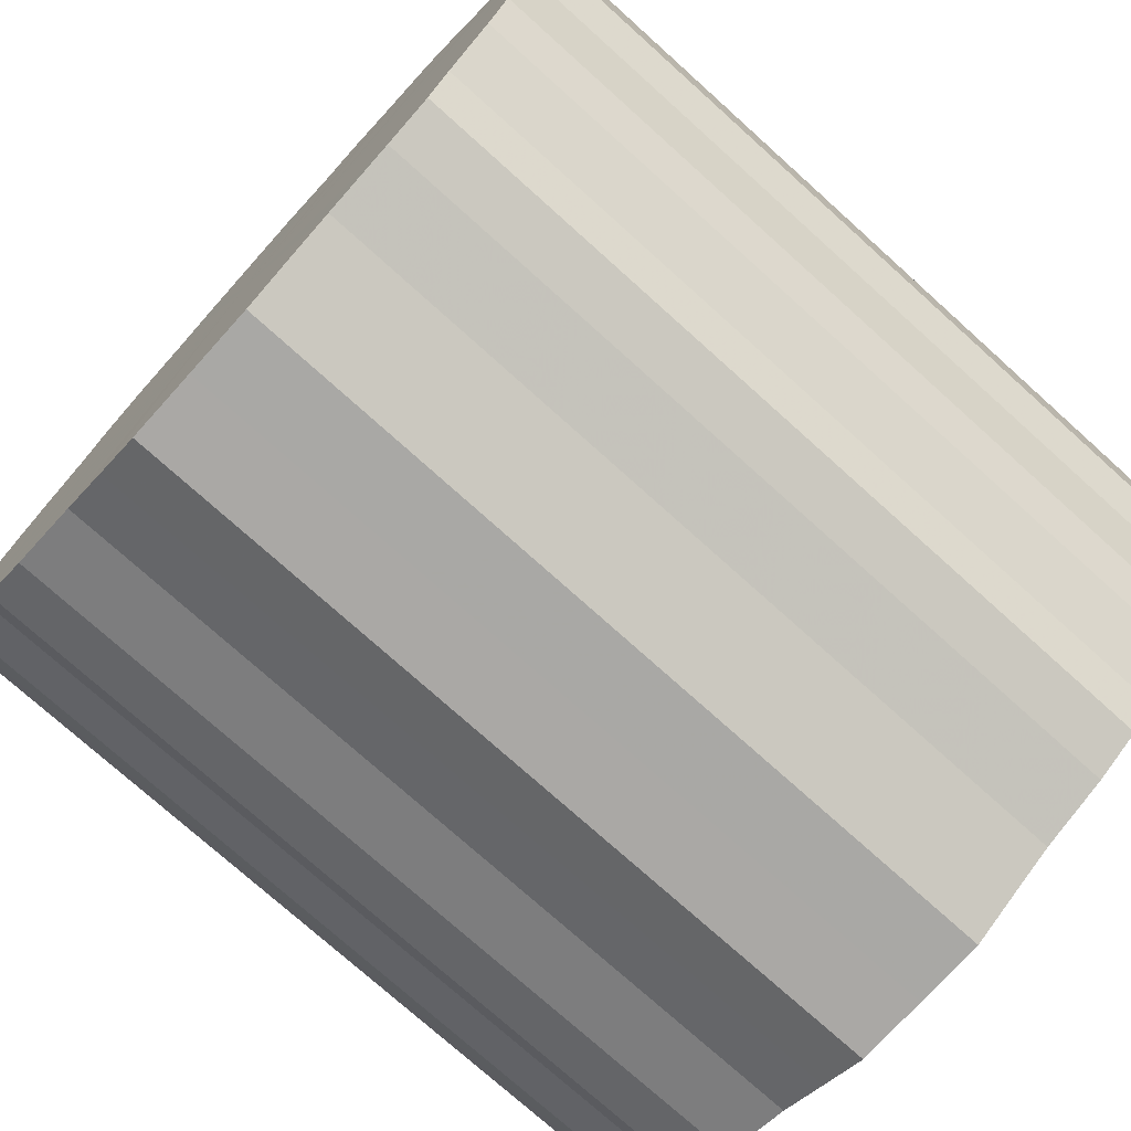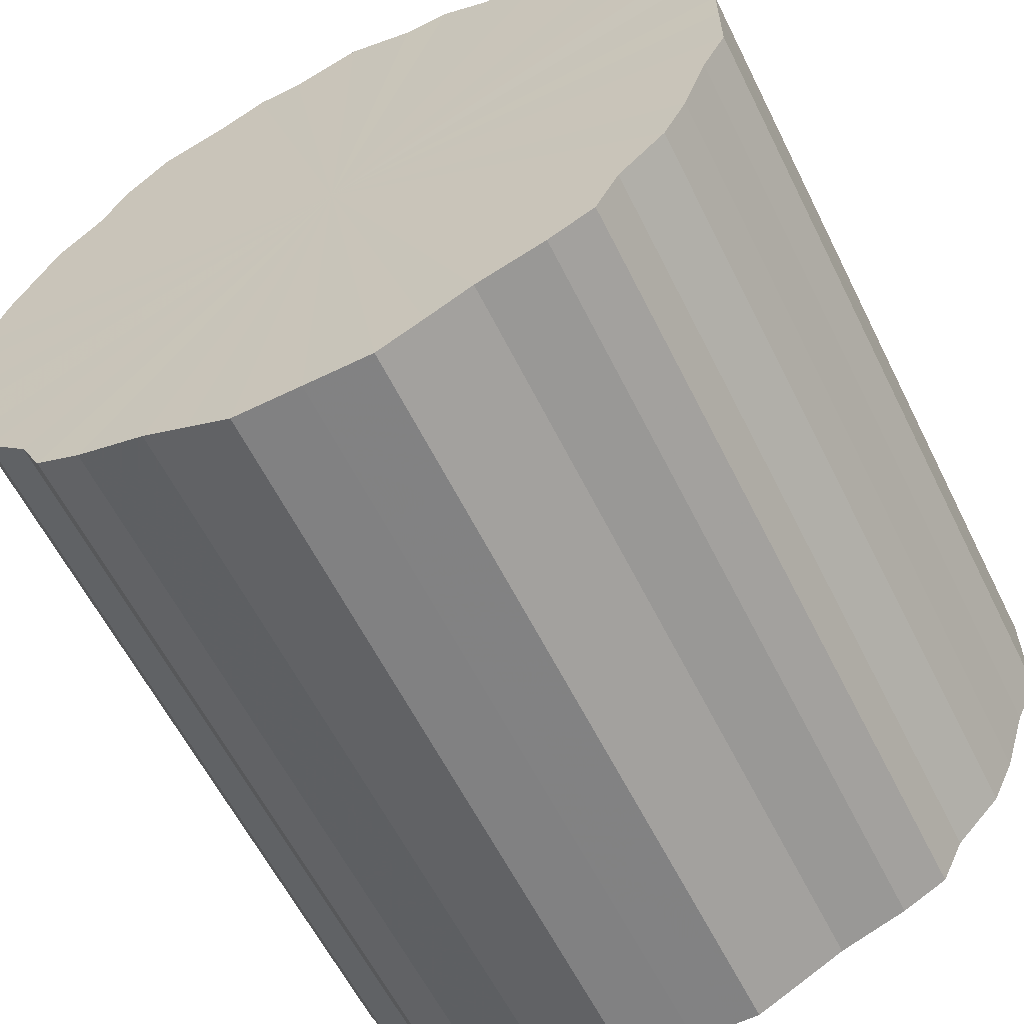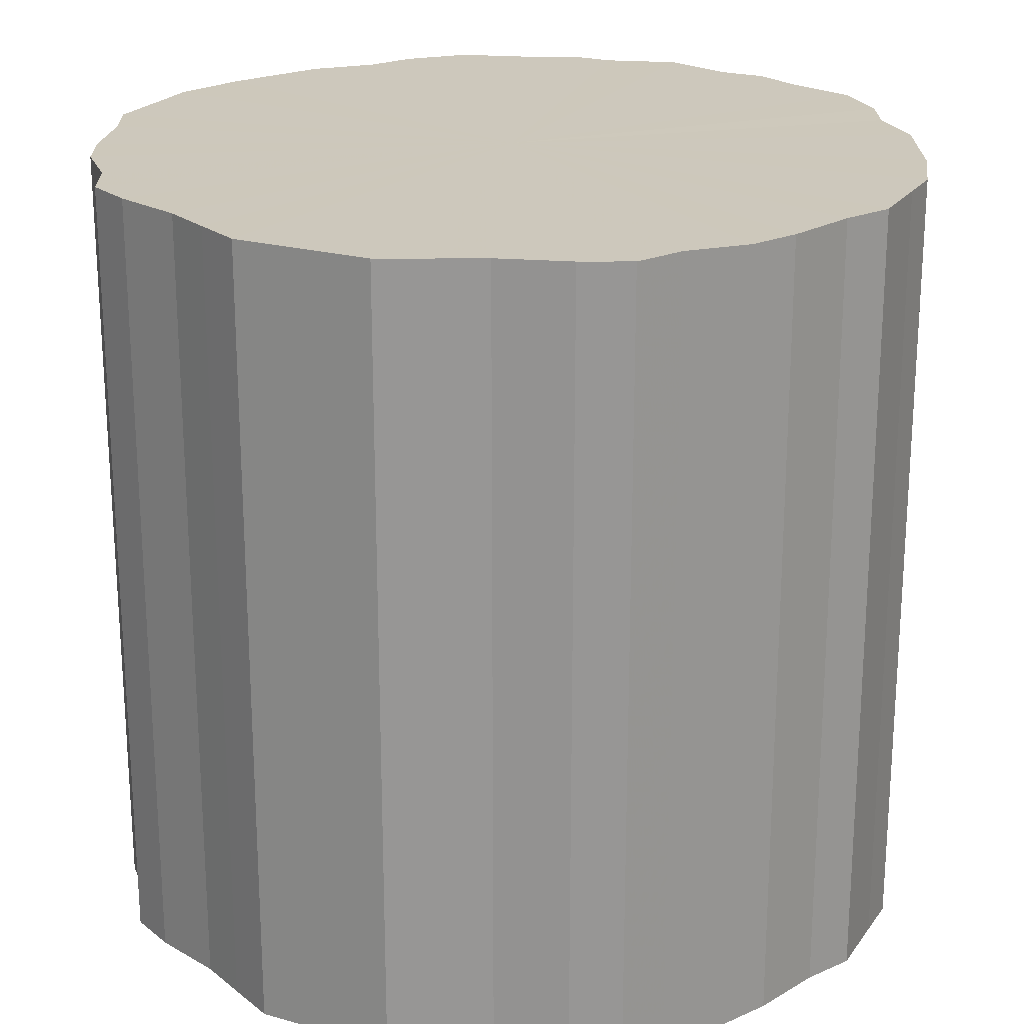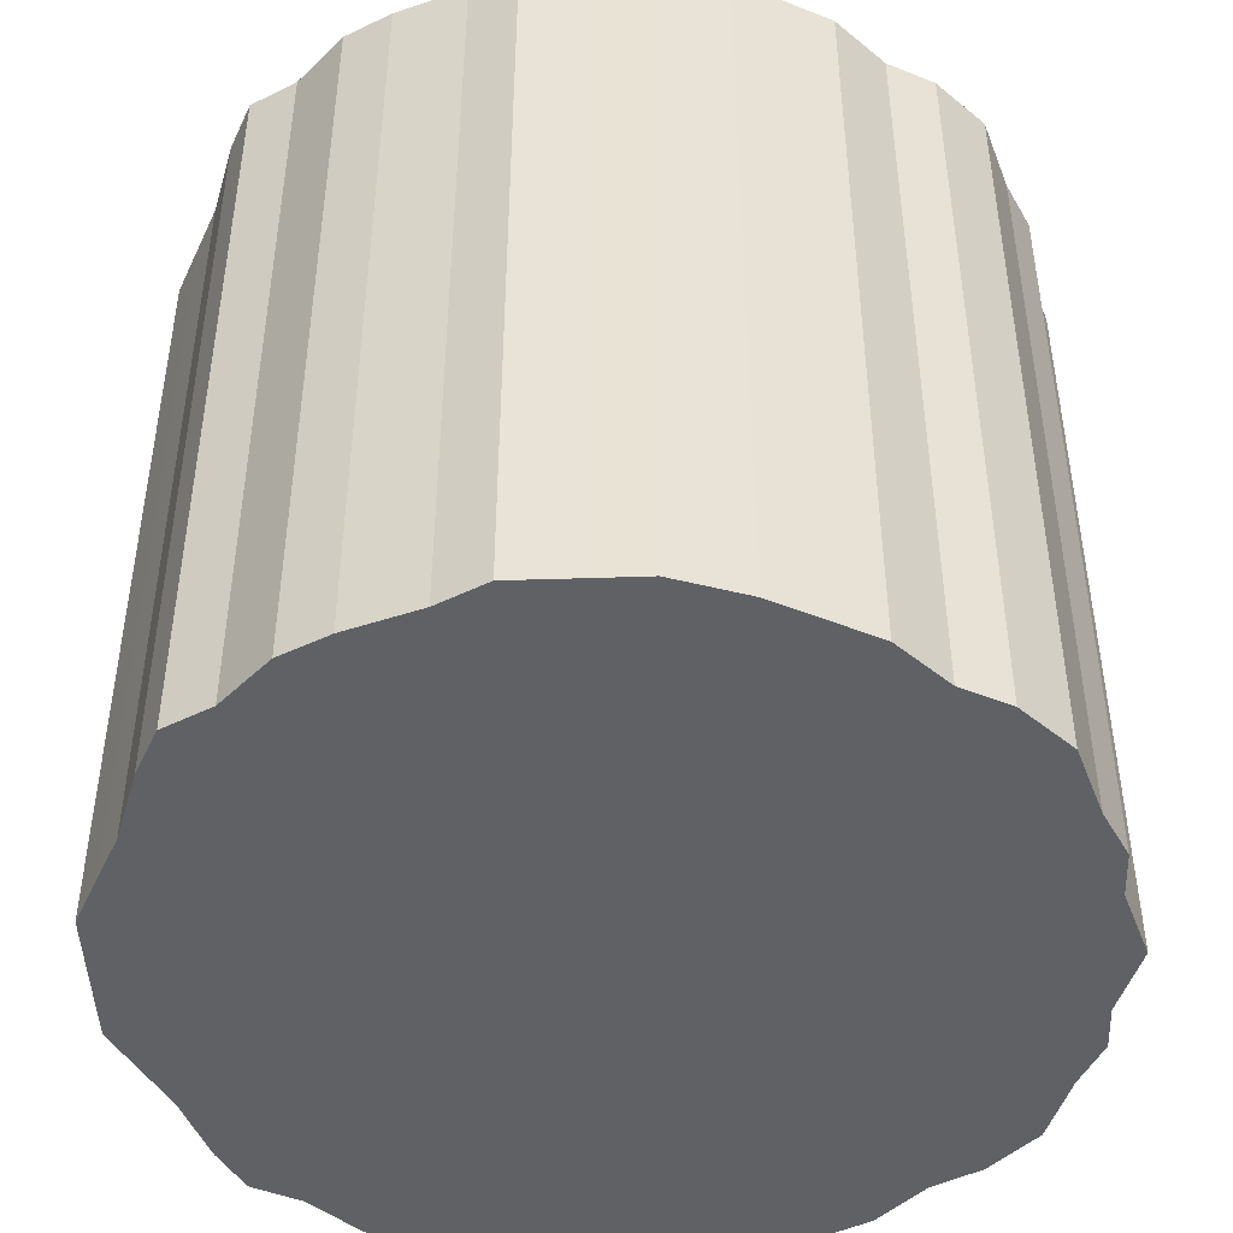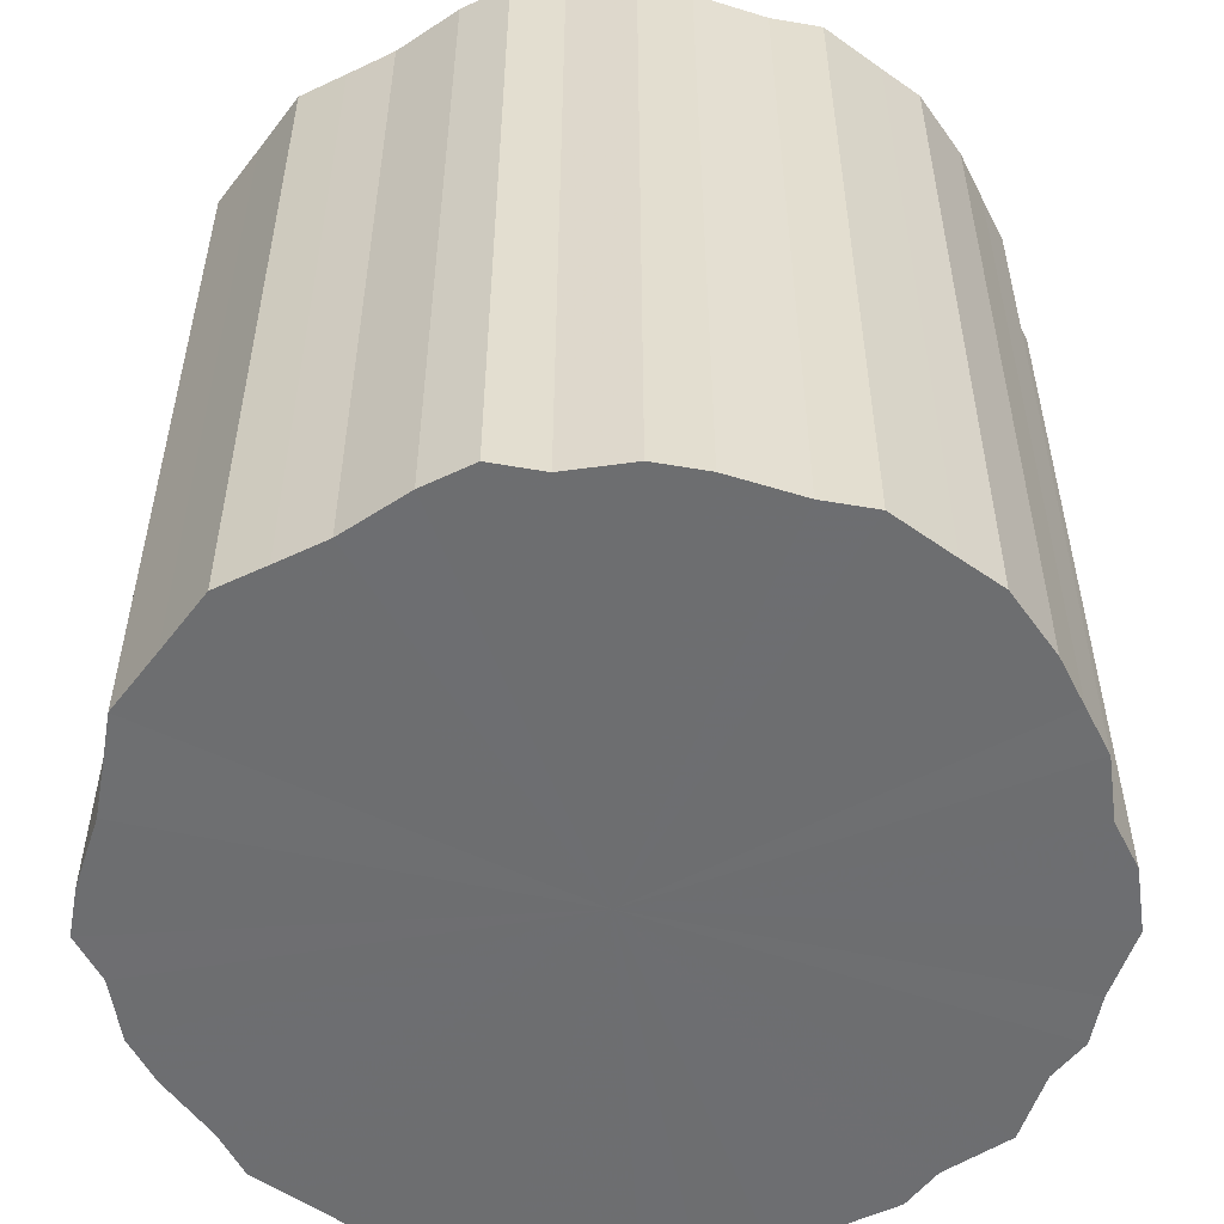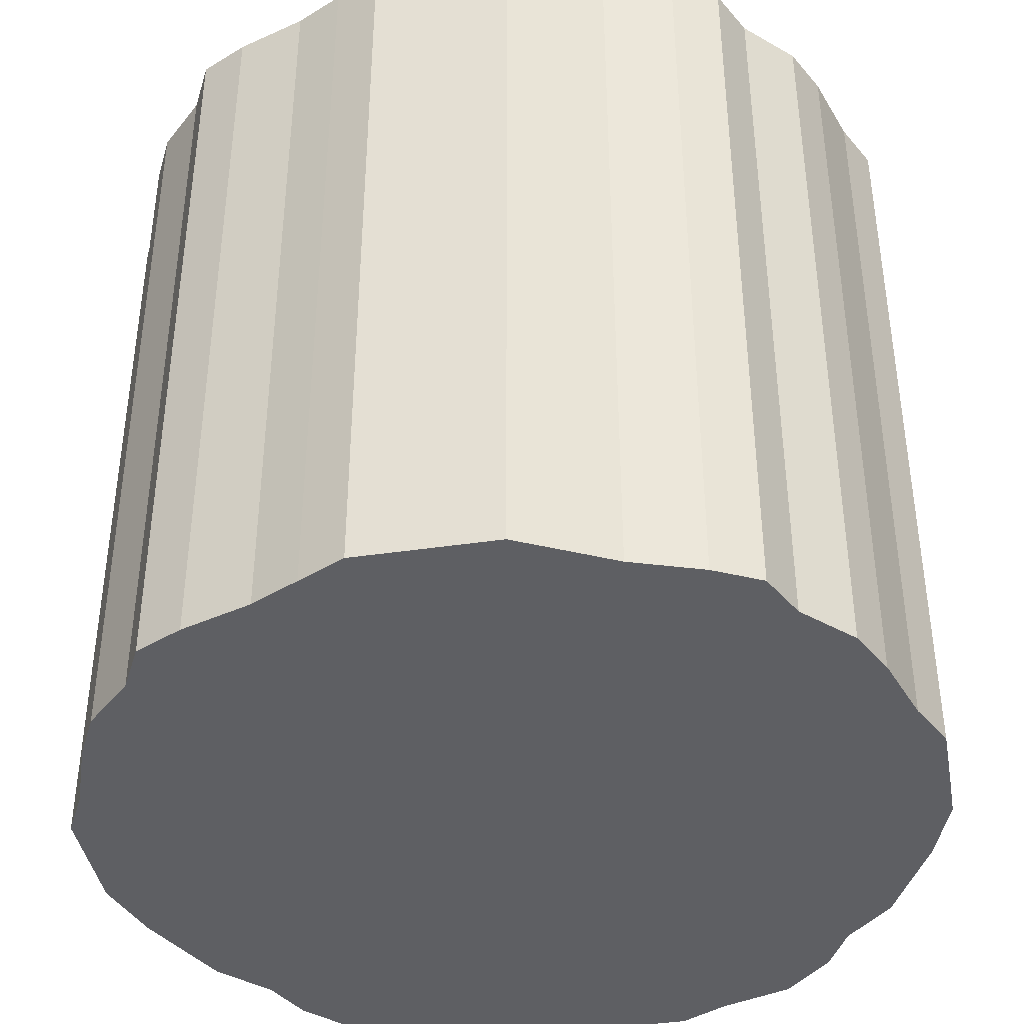
<metadata>
{"format":"obj","ext":"obj","renderer":"f3d","projection":"perspective","resolution":1024,"background":"white","views":[{"elev":-75.1,"azim":48.0,"up":"+Y"},{"elev":-60.6,"azim":26.5,"up":"+Y"},{"elev":22.1,"azim":26.1,"up":"+Z"},{"elev":-46.4,"azim":92.2,"up":"+Z"},{"elev":-54.3,"azim":53.2,"up":"+Z"},{"elev":-41.1,"azim":10.1,"up":"+Z"}]}
</metadata>
<code>
o 22935
v 2166 1877 8.55
v 2166 1877 8.55
v 2166 1877 8.894
v 2166 1877 8.55
v 2166 1877 8.894
v 2166 1877 8.55
v 2166 1877 8.894
v 2166 1877 8.55
v 2166 1877 8.894
v 2166 1877 8.55
v 2166 1877 8.894
v 2166 1877 8.55
v 2166 1877 8.894
v 2166 1877 8.55
v 2166 1877 8.894
v 2166 1877 8.55
v 2166 1877 8.894
v 2166 1877 8.55
v 2166 1877 8.894
v 2166 1877 8.55
v 2166 1877 8.894
v 2166 1877 8.55
v 2166 1877 8.894
v 2166 1877 8.55
v 2166 1877 8.894
v 2166 1877 8.55
v 2166 1877 8.894
v 2166 1877 8.55
v 2166 1877 8.894
v 2166 1877 8.55
v 2166 1877 8.894
v 2166 1877 8.55
v 2166 1877 8.894
v 2166 1877 8.55
v 2166 1877 8.894
v 2166 1877 8.55
v 2166 1877 8.894
v 2166 1877 8.55
v 2166 1877 8.894
v 2166 1877 8.55
v 2166 1877 8.894
v 2166 1877 8.55
v 2166 1877 8.894
v 2166 1877 8.55
v 2166 1877 8.894
v 2166 1877 8.55
v 2166 1877 8.894
v 2166 1877 8.55
v 2166 1877 8.894
v 2166 1877 8.55
v 2166 1877 8.894
v 2166 1877 8.55
v 2166 1877 8.894
v 2166 1877 8.55
v 2166 1877 8.894
v 2166 1877 8.55
v 2166 1877 8.894
v 2166 1877 8.55
v 2166 1877 8.894
v 2166 1877 8.55
v 2166 1877 8.894
v 2166 1877 8.55
v 2166 1877 8.894
v 2166 1877 8.55
v 2166 1877 8.894
v 2166 1877 8.55
v 2166 1877 8.894
v 2166 1877 8.55
v 2166 1877 8.894
v 2166 1877 8.55
v 2166 1877 8.894
v 2166 1877 8.55
v 2166 1877 8.894
v 2166 1877 8.55
v 2166 1877 8.894
v 2166 1877 8.55
v 2166 1877 8.894
v 2166 1877 8.55
v 2166 1877 8.894
v 2166 1877 8.55
v 2166 1877 8.894
v 2166 1877 8.55
v 2166 1877 8.894
v 2166 1877 8.55
v 2166 1877 8.894
v 2166 1877 8.55
v 2166 1877 8.894
v 2166 1877 8.894
v 2166 1877 8.894
v 2166 1877 8.55
v 2166 1877 8.894
v 2166 1877 8.55
v 2166 1877 8.894
v 2166 1877 8.894
v 2166 1877 8.55
v 2166 1877 8.894
v 2166 1877 8.55
v 2166 1877 8.55
v 2166 1877 8.894
v 2166 1877 8.894
v 2166 1877 8.55
v 2166 1877 8.894
v 2166 1877 8.55
v 2166 1877 8.55
v 2166 1877 8.894
v 2166 1877 8.894
v 2166 1877 8.55
v 2166 1877 8.894
v 2166 1877 8.55
v 2166 1877 8.55
v 2166 1877 8.894
v 2166 1877 8.894
v 2166 1877 8.55
v 2166 1877 8.894
v 2166 1877 8.55
v 2166 1877 8.55
v 2166 1877 8.894
v 2166 1877 8.894
v 2166 1877 8.55
v 2166 1877 8.894
v 2166 1877 8.55
v 2166 1877 8.55
v 2166 1877 8.894
v 2166 1877 8.894
v 2166 1877 8.55
v 2166 1877 8.894
v 2166 1877 8.55
v 2166 1877 8.55
v 2166 1877 8.894
v 2166 1877 8.894
v 2166 1877 8.55
v 2166 1877 8.894
v 2166 1877 8.55
v 2166 1877 8.55
v 2166 1877 8.894
v 2166 1877 8.894
v 2166 1877 8.55
v 2166 1877 8.894
v 2166 1877 8.55
v 2166 1877 8.55
v 2166 1877 8.894
v 2166 1877 8.894
v 2166 1877 8.55
v 2166 1877 8.894
v 2166 1877 8.55
v 2166 1877 8.55
v 2166 1877 8.894
v 2166 1877 8.894
v 2166 1877 8.55
v 2166 1877 8.894
v 2166 1877 8.55
v 2166 1877 8.55
v 2166 1877 8.894
v 2166 1877 8.894
v 2166 1877 8.55
v 2166 1877 8.894
v 2166 1877 8.55
v 2166 1877 8.55
v 2166 1877 8.894
v 2166 1877 8.894
v 2166 1877 8.55
v 2166 1877 8.894
v 2166 1877 8.55
v 2166 1877 8.55
v 2166 1877 8.894
v 2166 1877 8.894
v 2166 1877 8.55
v 2166 1877 8.894
v 2166 1877 8.55
v 2166 1877 8.55
v 2166 1877 8.894
v 2166 1877 8.894
v 2166 1877 8.55
v 2166 1877 8.894
v 2166 1877 8.55
v 2166 1877 8.55
v 2166 1877 8.55
v 2166 1877 8.55
v 2166 1877 8.55
v 2166 1877 8.55
v 2166 1877 8.55
v 2166 1877 8.55
v 2166 1877 8.55
v 2166 1877 8.55
v 2166 1877 8.55
v 2166 1877 8.55
v 2166 1877 8.55
v 2166 1877 8.55
v 2166 1877 8.55
v 2166 1877 8.55
v 2166 1877 8.55
v 2166 1877 8.55
v 2166 1877 8.55
v 2166 1877 8.55
v 2166 1877 8.55
v 2166 1877 8.55
v 2166 1877 8.55
v 2166 1877 8.55
v 2166 1877 8.55
v 2166 1877 8.55
v 2166 1877 8.55
v 2166 1877 8.55
v 2166 1877 8.55
v 2166 1877 8.55
v 2166 1877 8.55
v 2166 1877 8.55
v 2166 1877 8.55
v 2166 1877 8.55
v 2166 1877 8.55
v 2166 1877 8.55
v 2166 1877 8.55
v 2166 1877 8.55
v 2166 1877 8.55
v 2166 1877 8.55
v 2166 1877 8.55
v 2166 1877 8.55
v 2166 1877 8.55
v 2166 1877 8.55
v 2166 1877 8.55
v 2166 1877 8.55
v 2166 1877 8.55
v 2166 1877 8.894
v 2166 1877 8.894
v 2166 1877 8.894
v 2166 1877 8.894
v 2166 1877 8.894
v 2166 1877 8.894
v 2166 1877 8.894
v 2166 1877 8.894
v 2166 1877 8.894
v 2166 1877 8.894
v 2166 1877 8.894
v 2166 1877 8.894
v 2166 1877 8.894
v 2166 1877 8.894
v 2166 1877 8.894
v 2166 1877 8.894
v 2166 1877 8.894
v 2166 1877 8.894
v 2166 1877 8.894
v 2166 1877 8.894
v 2166 1877 8.894
v 2166 1877 8.894
v 2166 1877 8.894
v 2166 1877 8.894
v 2166 1877 8.894
v 2166 1877 8.894
v 2166 1877 8.894
v 2166 1877 8.894
v 2166 1877 8.894
v 2166 1877 8.894
v 2166 1877 8.894
v 2166 1877 8.894
v 2166 1877 8.894
v 2166 1877 8.894
v 2166 1877 8.894
v 2166 1877 8.894
v 2166 1877 8.894
v 2166 1877 8.894
v 2166 1877 8.894
v 2166 1877 8.894
v 2166 1877 8.894
v 2166 1877 8.894
v 2166 1877 8.894
v 2166 1877 8.894
v 2166 1877 8.894
f 1 2 3
f 2 4 5
f 6 1 7
f 4 8 9
f 10 6 11
f 8 12 13
f 14 10 15
f 12 16 17
f 18 14 19
f 16 20 21
f 22 18 23
f 20 24 25
f 26 22 27
f 24 28 29
f 30 26 31
f 28 32 33
f 34 30 35
f 32 36 37
f 38 34 39
f 36 40 41
f 42 38 43
f 40 44 45
f 46 42 47
f 44 48 49
f 50 46 51
f 48 52 53
f 54 50 55
f 52 56 57
f 58 54 59
f 56 60 61
f 62 58 63
f 60 64 65
f 66 62 67
f 64 68 69
f 70 66 71
f 68 72 73
f 74 70 75
f 72 76 77
f 78 74 79
f 76 80 81
f 82 78 83
f 80 84 85
f 86 82 87
f 84 86 88
f 89 90 91
f 91 92 93
f 94 95 89
f 96 97 94
f 93 98 99
f 100 101 96
f 102 103 100
f 99 104 105
f 106 107 102
f 108 109 106
f 105 110 111
f 112 113 108
f 114 115 112
f 111 116 117
f 118 119 114
f 120 121 118
f 117 122 123
f 124 125 120
f 126 127 124
f 123 128 129
f 130 131 126
f 132 133 130
f 129 134 135
f 136 137 132
f 138 139 136
f 135 140 141
f 142 143 138
f 144 145 142
f 141 146 147
f 148 149 144
f 150 151 148
f 147 152 153
f 154 155 150
f 156 157 154
f 153 158 159
f 160 161 156
f 162 163 160
f 159 164 165
f 166 167 162
f 168 169 166
f 165 170 171
f 172 173 168
f 174 175 172
f 171 176 174
f 177 178 179
f 177 180 178
f 177 179 181
f 177 182 180
f 177 181 183
f 177 184 182
f 177 183 185
f 177 186 184
f 177 185 187
f 177 188 186
f 177 187 189
f 177 190 188
f 177 189 191
f 177 192 190
f 177 191 193
f 177 194 192
f 177 193 195
f 177 196 194
f 177 195 197
f 177 198 196
f 177 197 199
f 177 200 198
f 177 199 201
f 177 202 200
f 177 201 203
f 177 204 202
f 177 203 205
f 177 206 204
f 177 205 207
f 177 208 206
f 177 207 209
f 177 210 208
f 177 209 211
f 177 212 210
f 177 211 213
f 177 214 212
f 177 213 215
f 177 216 214
f 177 215 217
f 177 218 216
f 177 217 219
f 177 220 218
f 177 219 221
f 177 221 220
f 222 223 224
f 222 225 223
f 222 224 226
f 222 227 225
f 222 226 228
f 222 229 227
f 222 228 230
f 222 231 229
f 222 230 232
f 222 233 231
f 222 232 234
f 222 235 233
f 222 234 236
f 222 237 235
f 222 236 238
f 222 239 237
f 222 238 240
f 222 241 239
f 222 240 242
f 222 243 241
f 222 242 244
f 222 245 243
f 222 244 246
f 222 247 245
f 222 246 248
f 222 249 247
f 222 248 250
f 222 251 249
f 222 250 252
f 222 253 251
f 222 252 254
f 222 255 253
f 222 254 256
f 222 257 255
f 222 256 258
f 222 259 257
f 222 258 260
f 222 261 259
f 222 260 262
f 222 263 261
f 222 262 264
f 222 265 263
f 222 264 266
f 222 266 265

</code>
